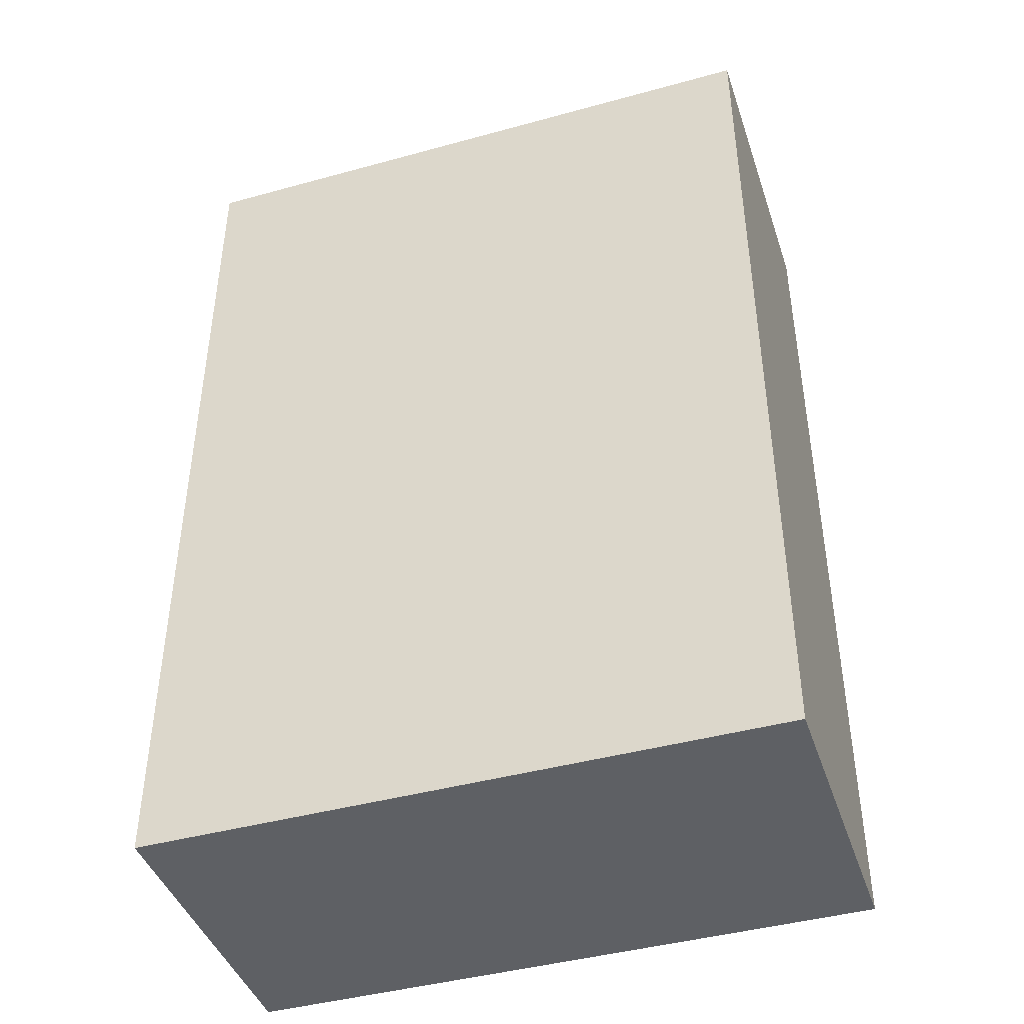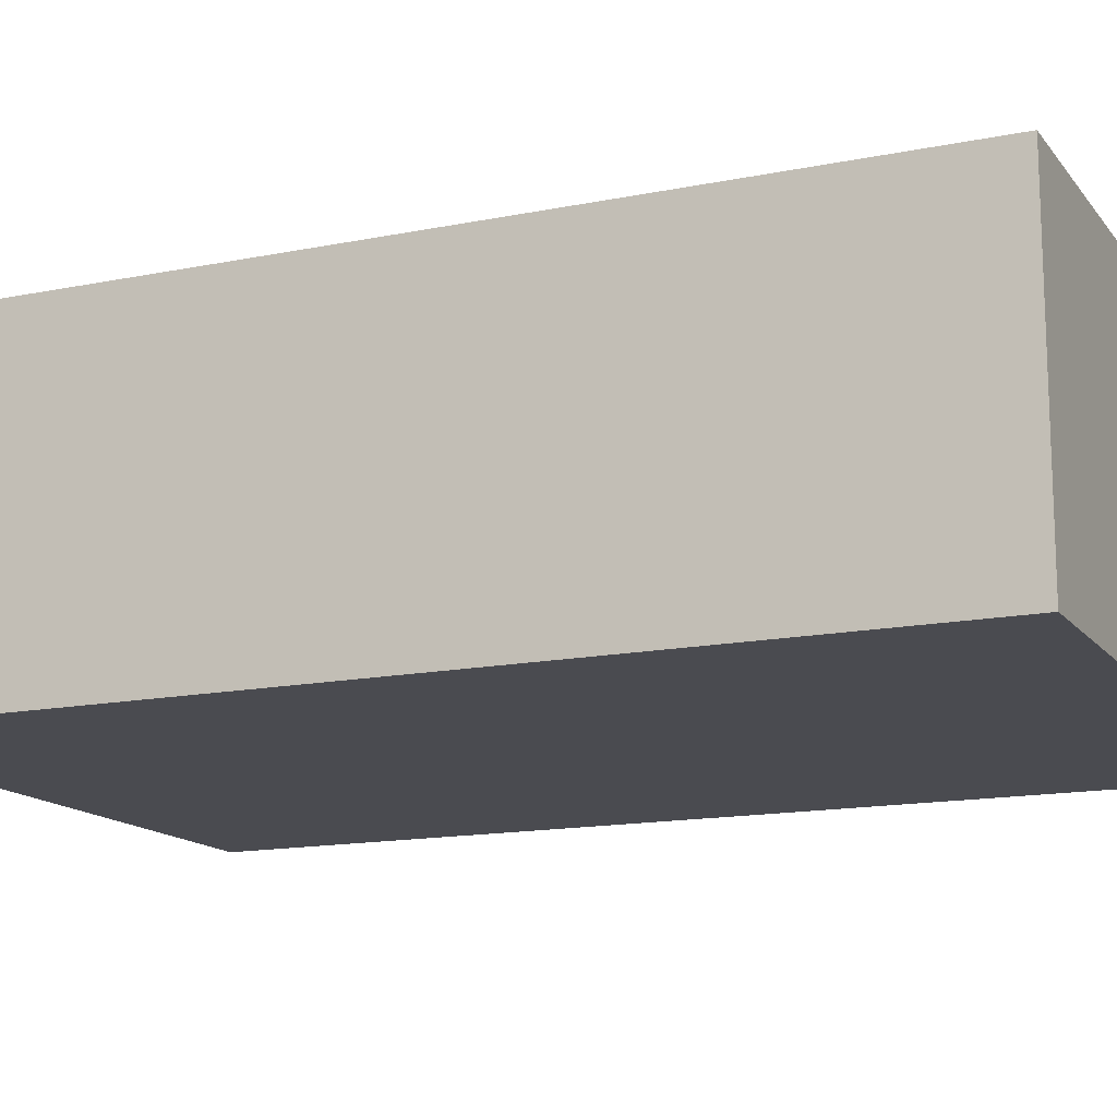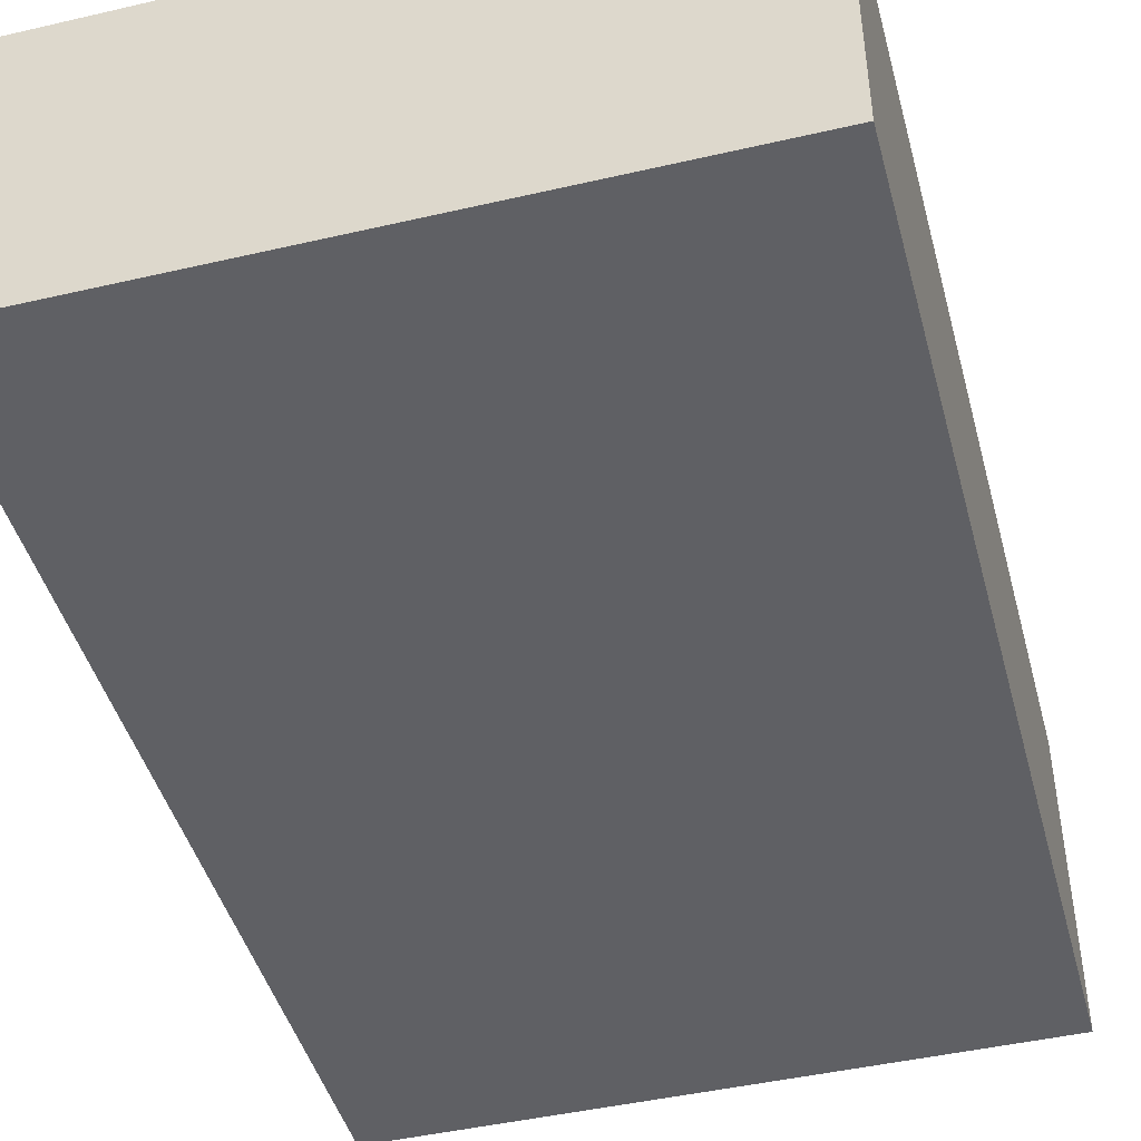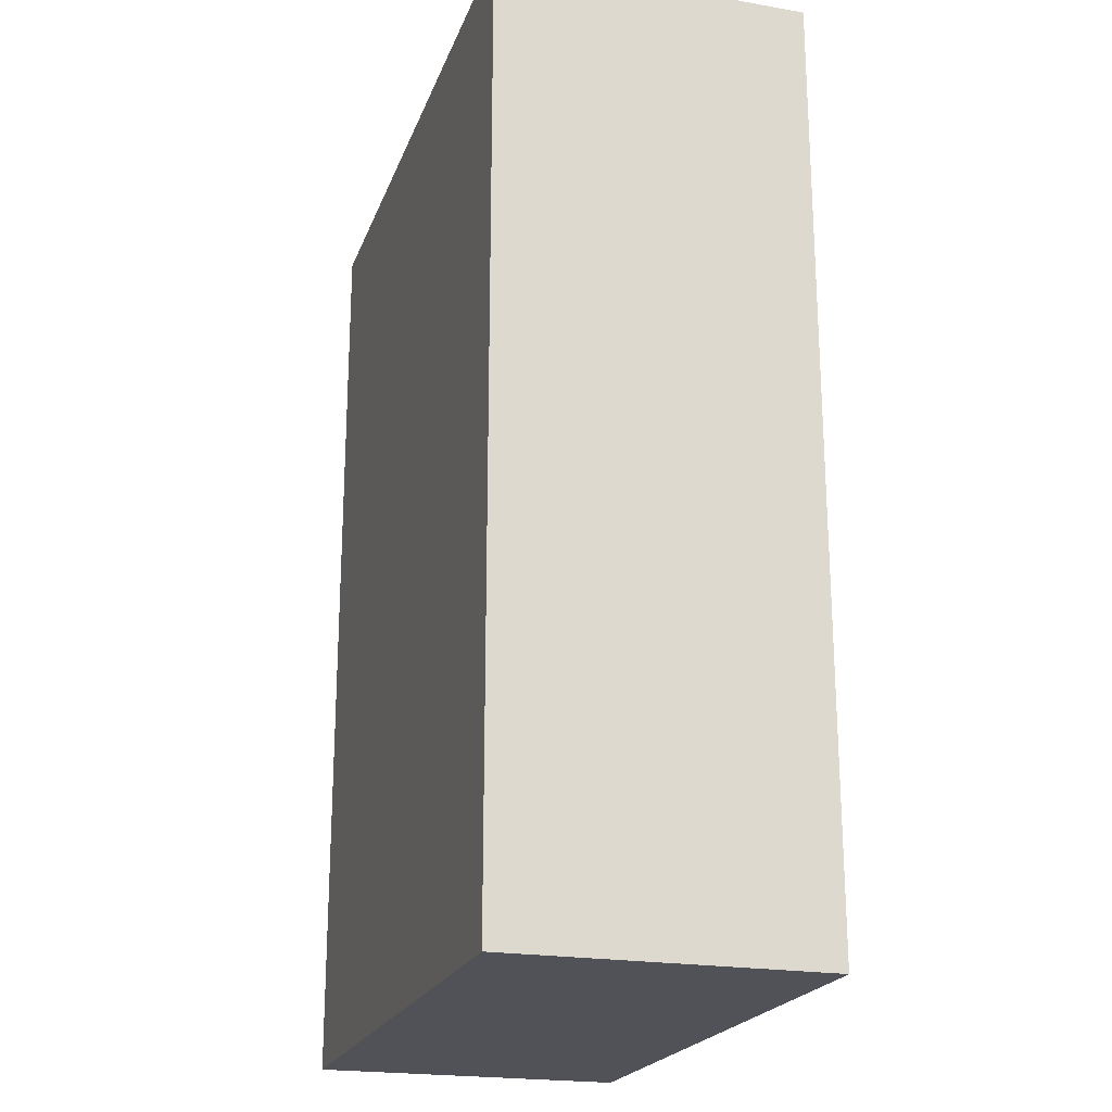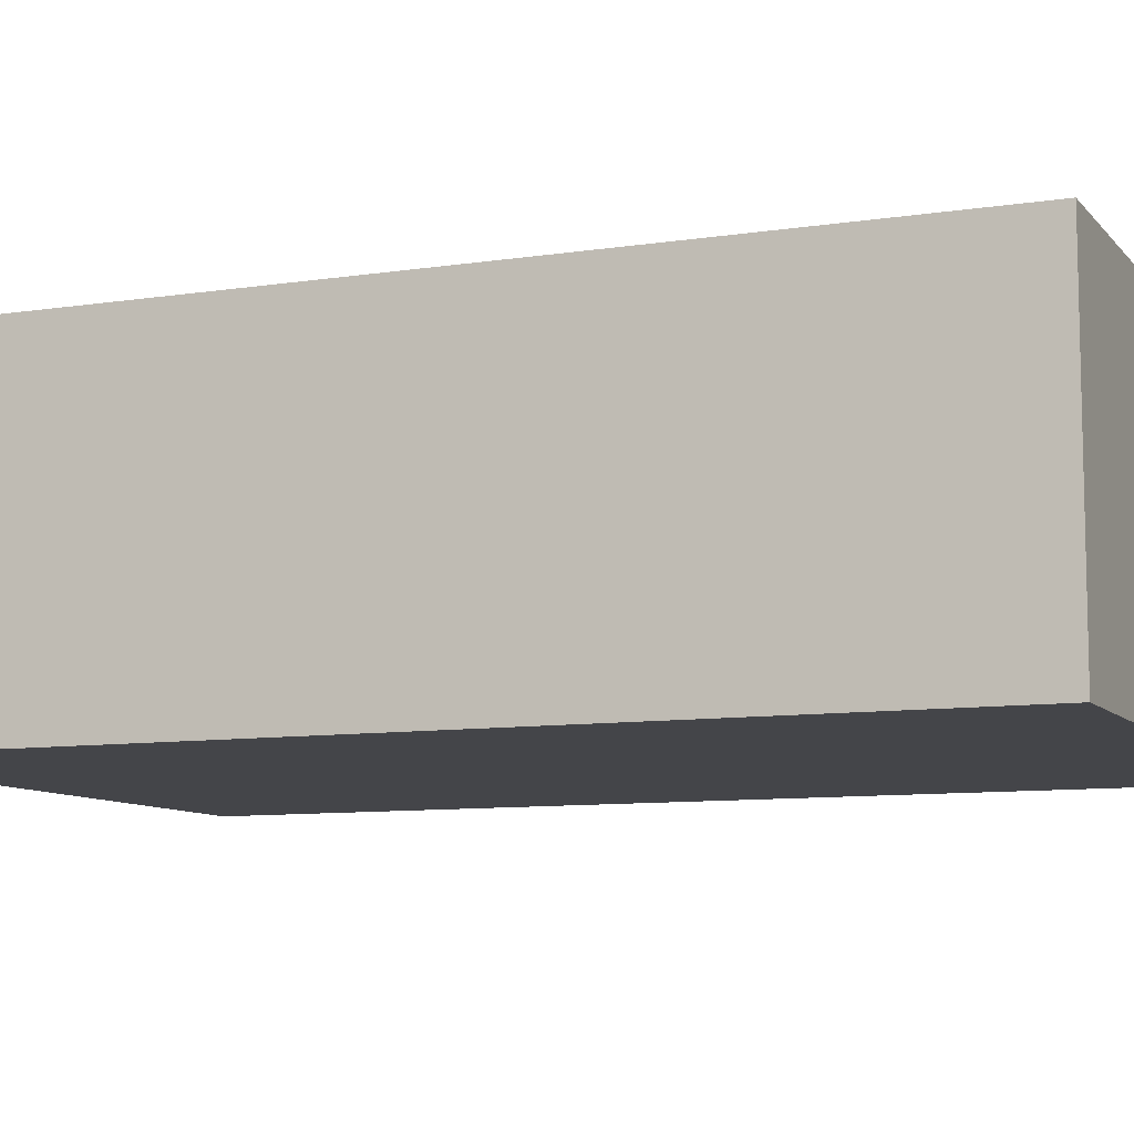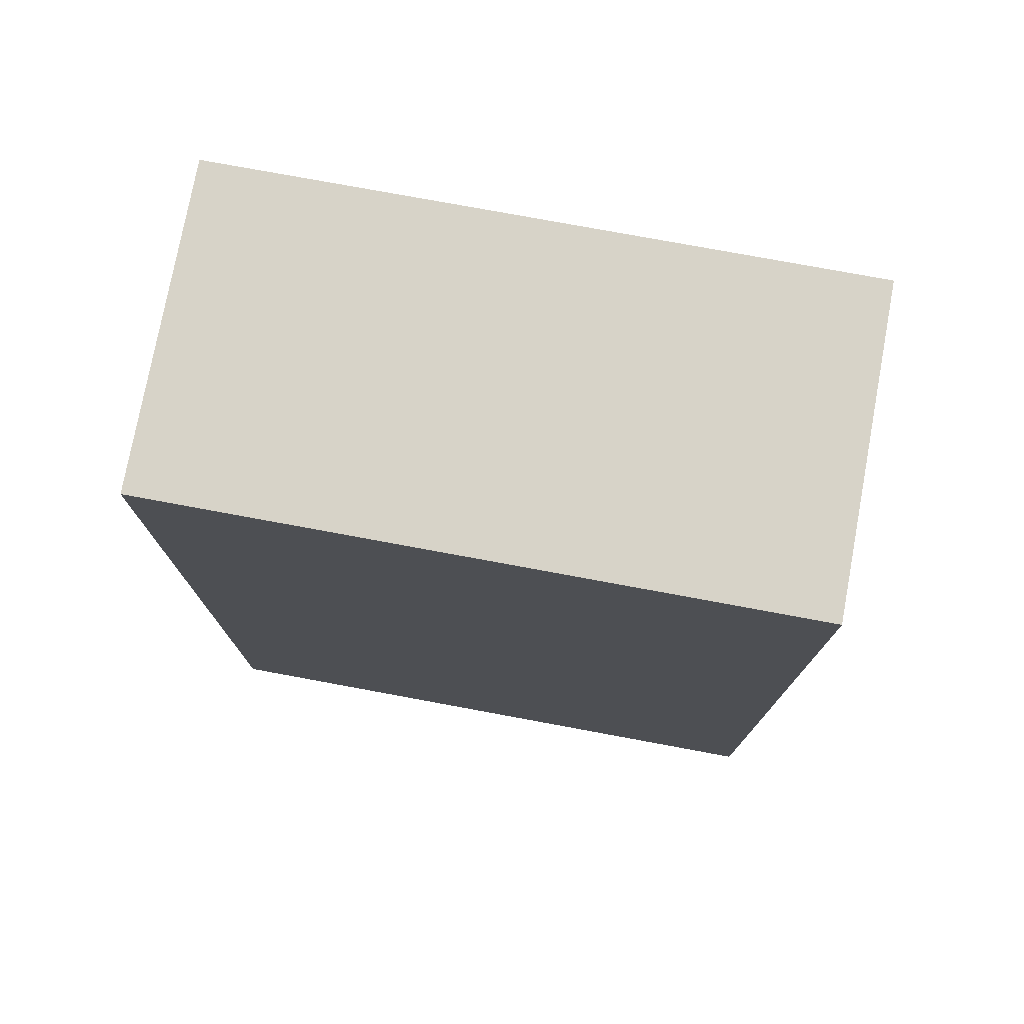
<metadata>
{"format":"obj","ext":"obj","renderer":"f3d","projection":"perspective","resolution":1024,"background":"white","views":[{"elev":-43.0,"azim":18.1,"up":"+Z"},{"elev":-14.5,"azim":113.9,"up":"+Y"},{"elev":-45.1,"azim":15.0,"up":"+Y"},{"elev":-21.5,"azim":-107.0,"up":"+Z"},{"elev":-9.0,"azim":112.5,"up":"+Y"},{"elev":76.5,"azim":-169.5,"up":"+Z"}]}
</metadata>
<code>
g default
v 3.4 4.3 -6.3
v 3.4 4.3 -6.5
v 3.4 4.3 -6.6
v 3.4 4.4 -6.3
v 3.4 4.4 -6.5
v 3.4 4.4 -6.6
v 3.6 4.3 -6.3
v 3.6 4.3 -6.5
v 3.6 4.3 -6.6
v 3.6 4.4 -6.3
v 3.6 4.4 -6.5
v 3.6 4.4 -6.6
v 3.4 4.3 -6.3
v 3.4 4.4 -6.3
v 3.6 4.3 -6.3
v 3.6 4.4 -6.3
v 3.4 4.3 -6.6
v 3.4 4.4 -6.6
v 3.6 4.3 -6.6
v 3.6 4.4 -6.6
v 3.4 4.3 -6.3
v 3.6 4.3 -6.3
v 3.4 4.3 -6.5
v 3.6 4.3 -6.5
v 3.4 4.3 -6.6
v 3.6 4.3 -6.6
v 3.4 4.4 -6.3
v 3.6 4.4 -6.3
v 3.4 4.4 -6.5
v 3.6 4.4 -6.5
v 3.4 4.4 -6.6
v 3.6 4.4 -6.6
g SmartExtract_4
f 4 2 1
f 5 3 2
f 5 2 4
f 6 3 5
f 7 8 10
f 8 9 11
f 10 8 11
f 11 9 12
f 15 14 13
f 16 14 15
f 17 18 19
f 19 18 20
f 23 22 21
f 24 22 23
f 25 24 23
f 26 24 25
f 27 28 29
f 29 28 30
f 29 30 31
f 31 30 32

</code>
